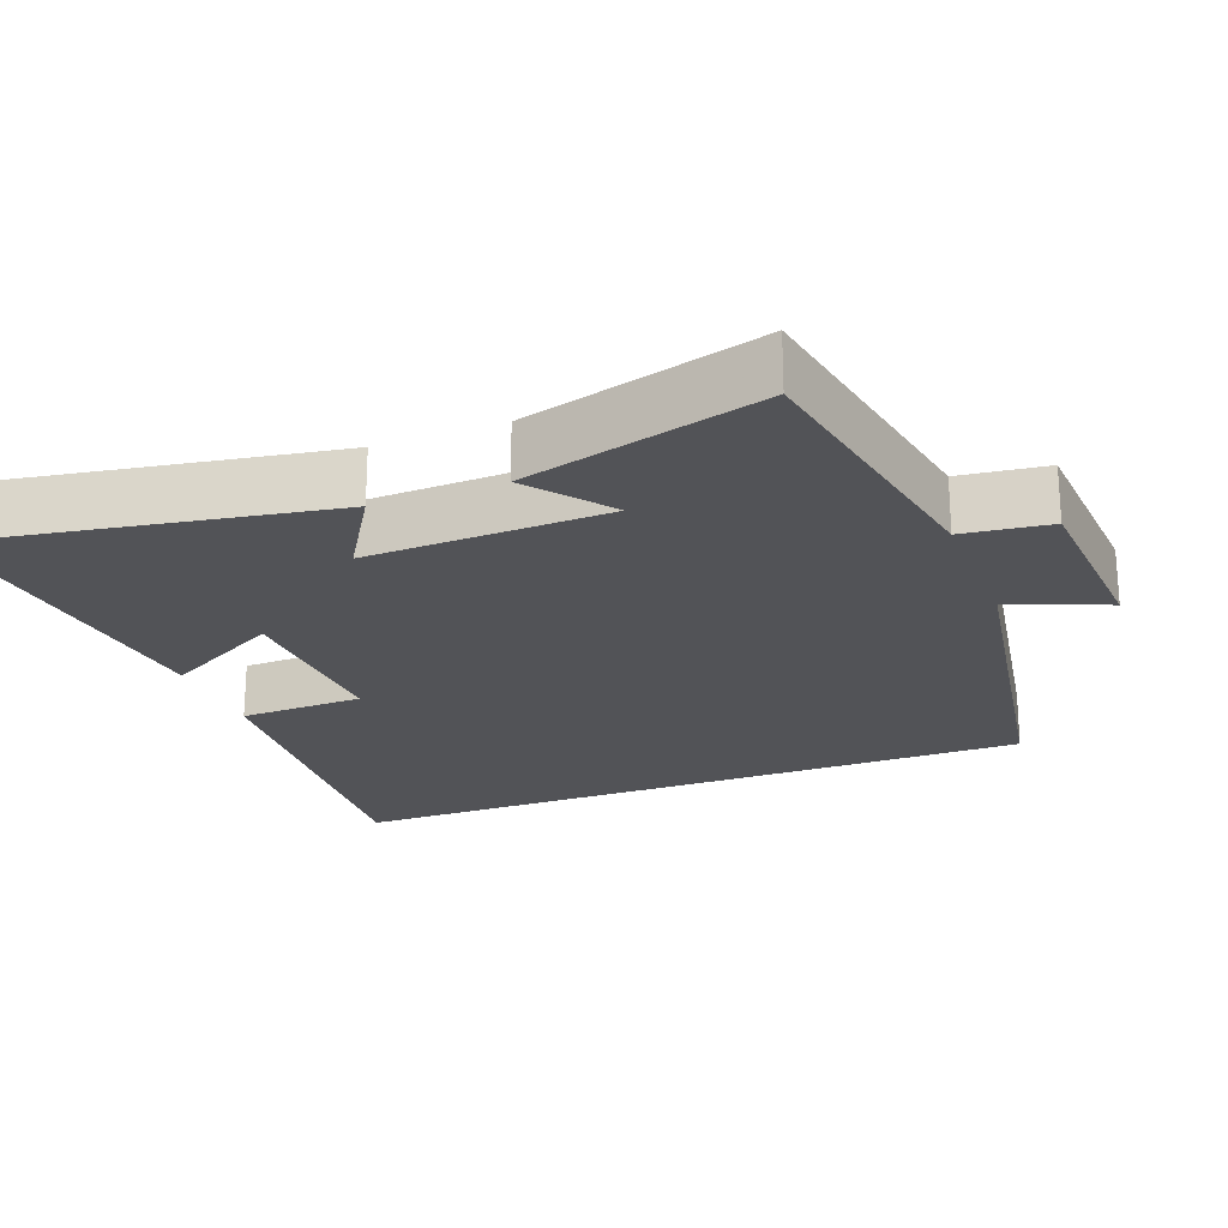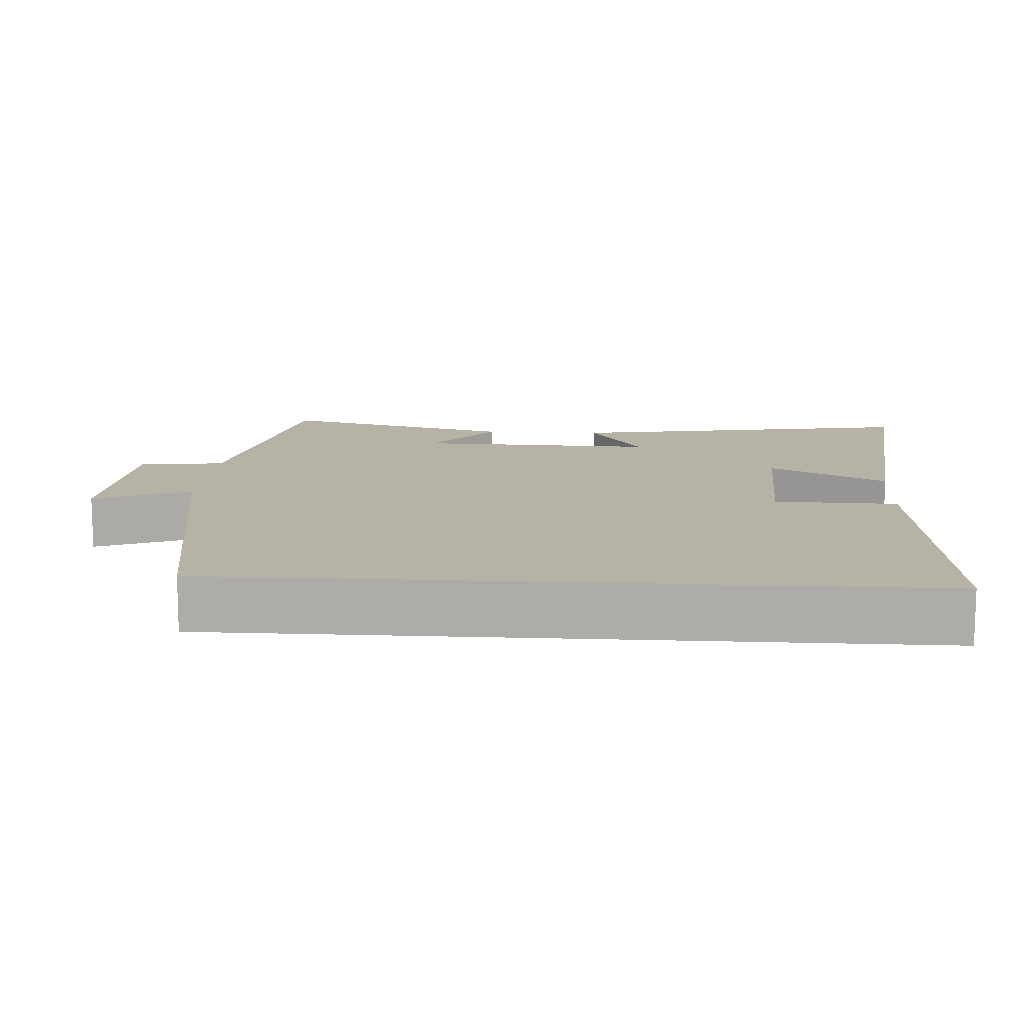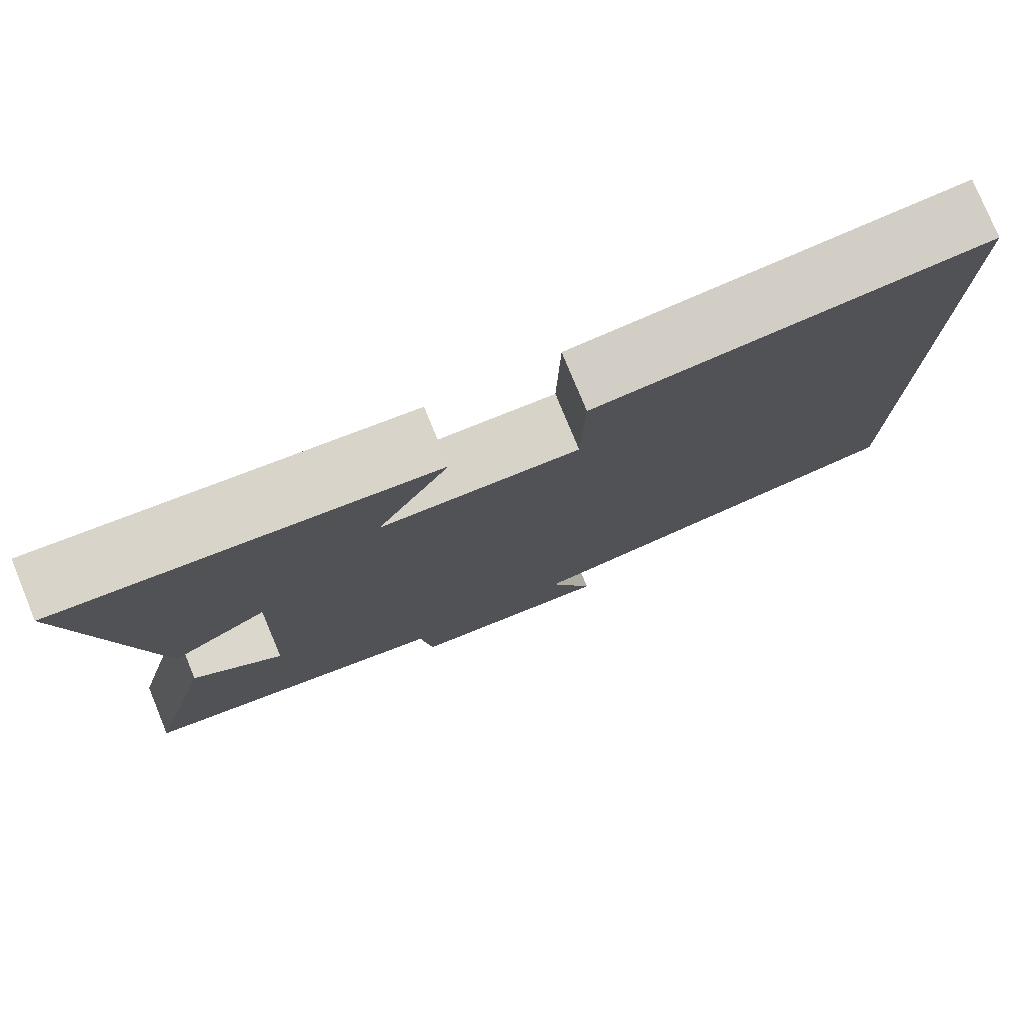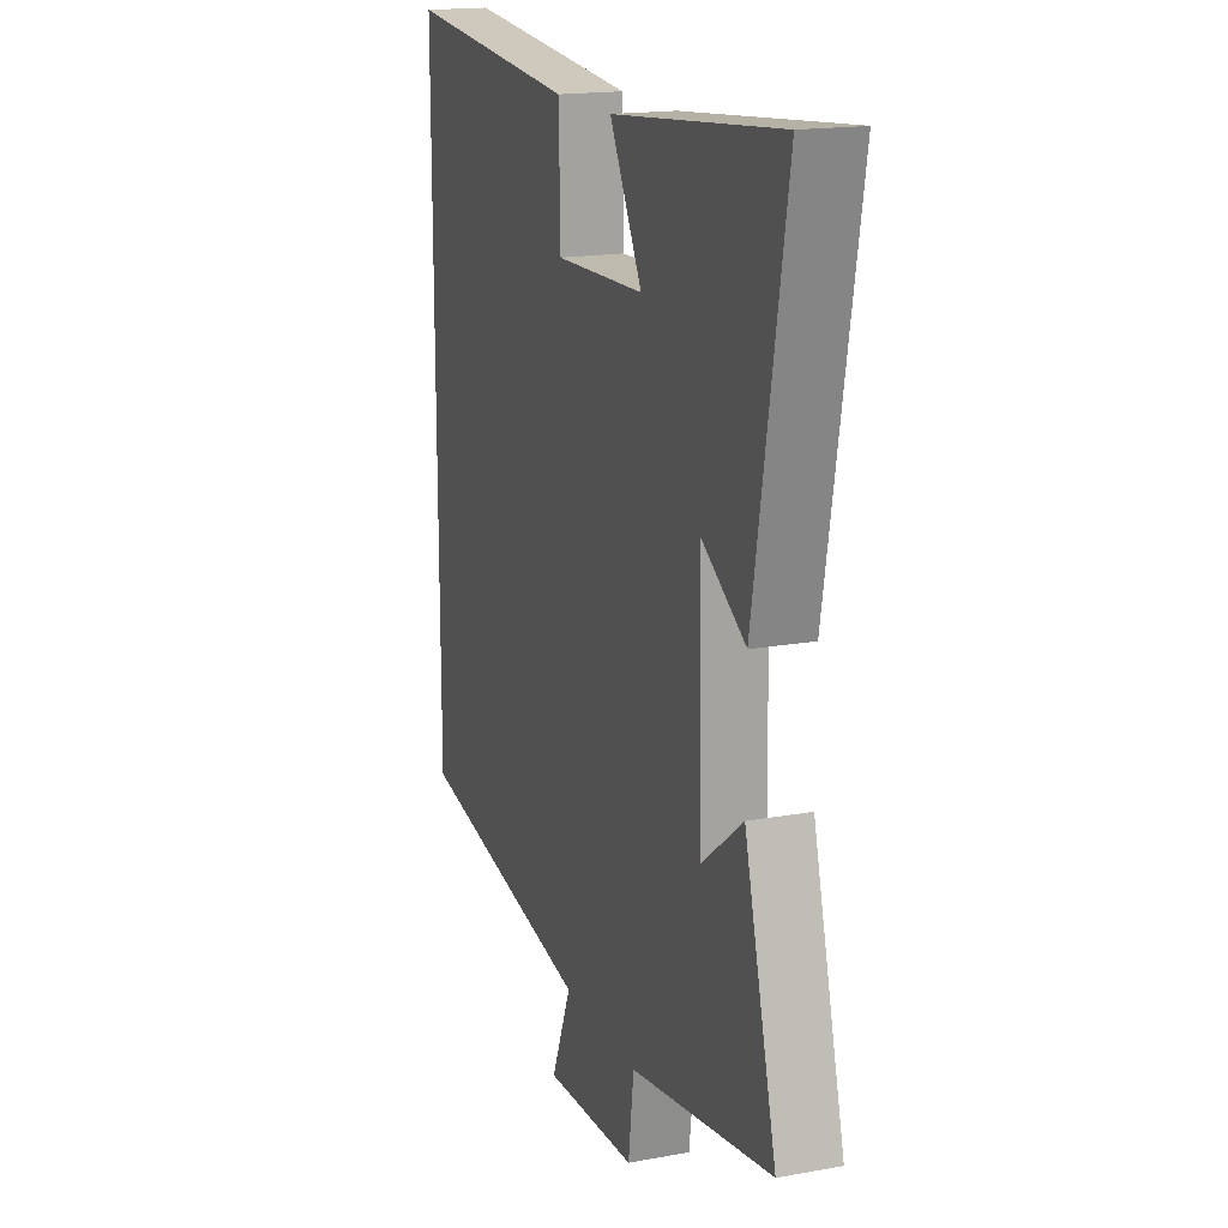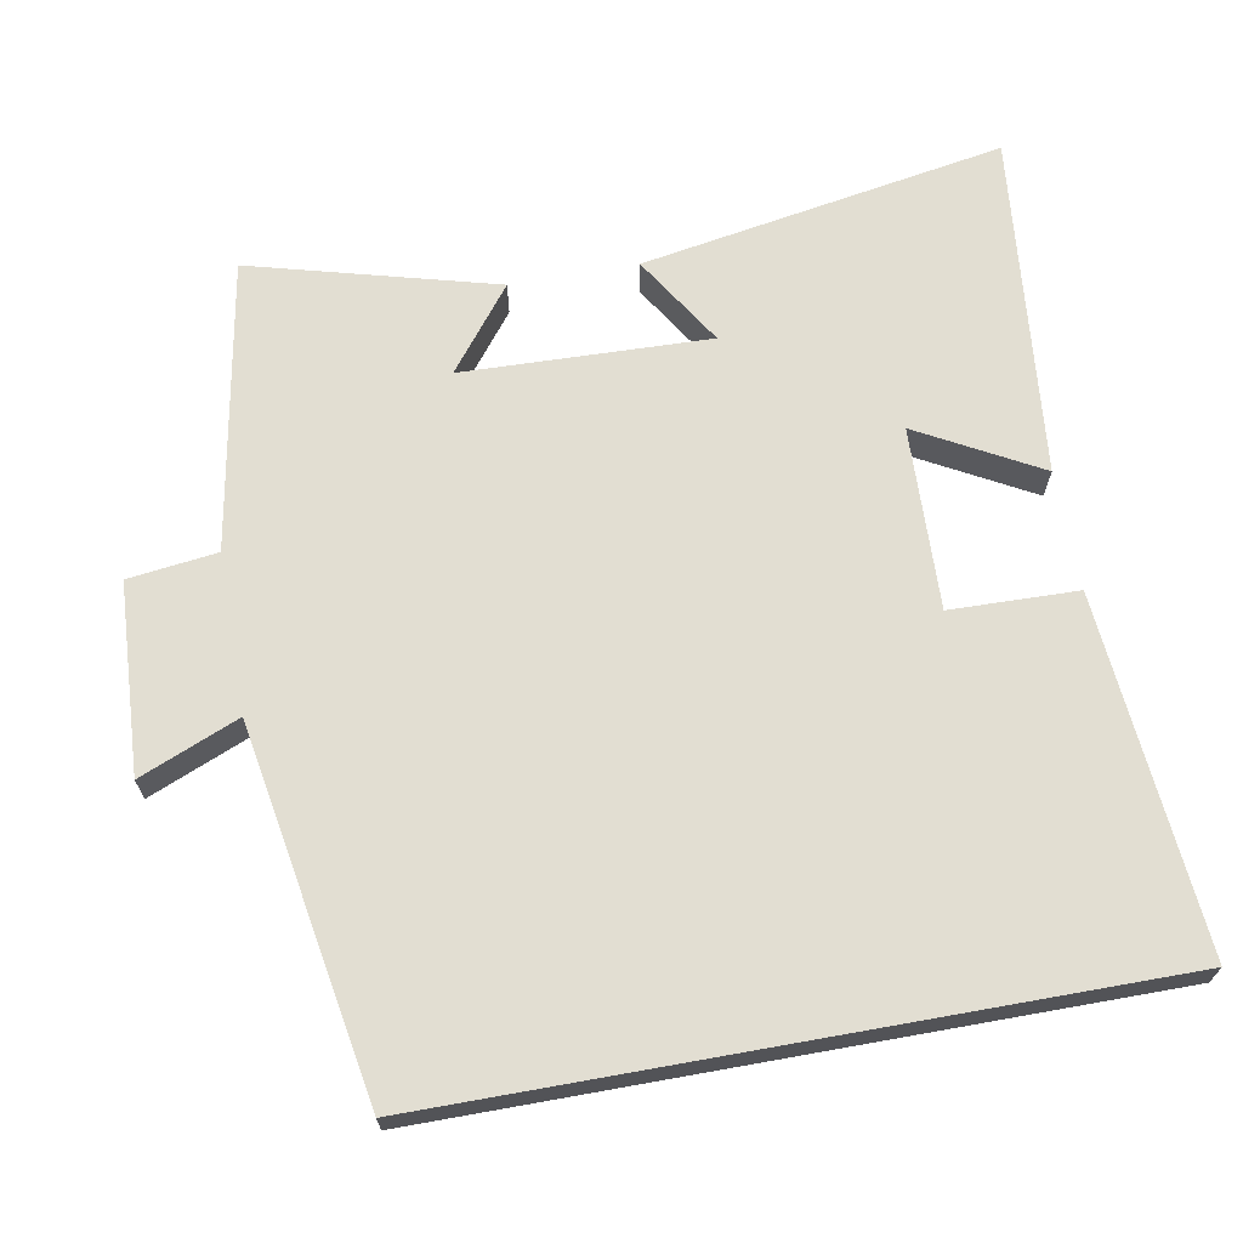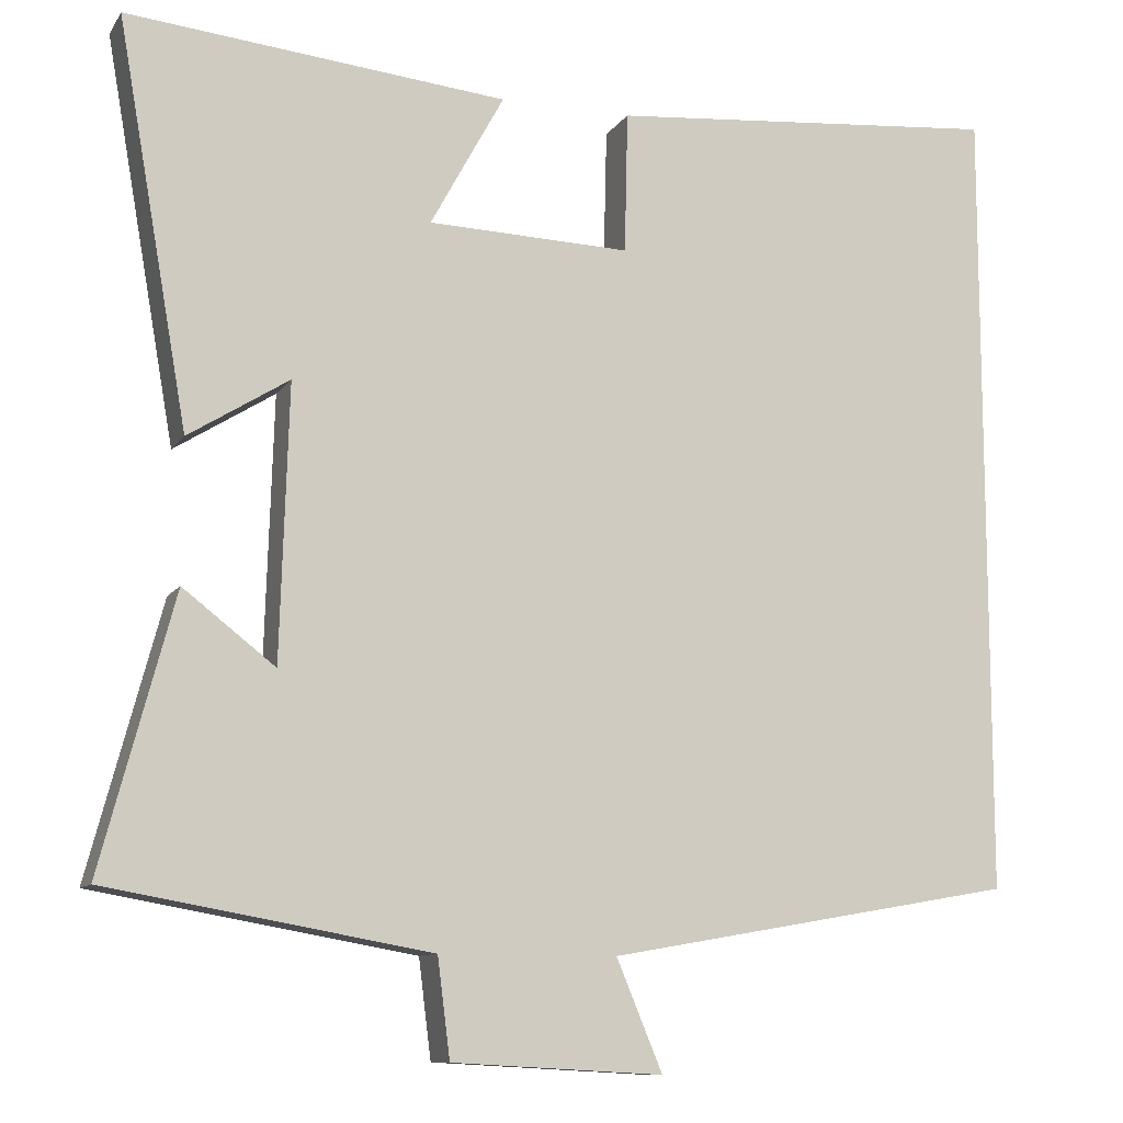
<metadata>
{"format":"obj","ext":"obj","renderer":"f3d","projection":"perspective","resolution":1024,"background":"white","views":[{"elev":-22.3,"azim":111.3,"up":"+Y"},{"elev":12.4,"azim":-86.3,"up":"+Y"},{"elev":78.1,"azim":157.7,"up":"+Z"},{"elev":17.5,"azim":70.2,"up":"+Z"},{"elev":67.8,"azim":-100.2,"up":"+Y"},{"elev":-10.5,"azim":159.8,"up":"+Z"}]}
</metadata>
<code>
v 0.587 0.07 -0.432
v 0.202 0.07 -0.5
v 0.187 0.07 -0.618
v -0.065 0.07 -0.632
v -0.01 0.07 -0.5
v -0.5 0.07 -0.414
v -0.5 0.07 0.541
v -0.028 0.07 0.5
v -0.024 0.07 0.331
v 0.218 0.07 0.339
v 0.13 0.07 0.5
v 0.585 0.07 0.545
v 0.5 0.07 0.062
v 0.38 0.07 0.137
v 0.39 0.07 -0.191
v 0.5 0.07 -0.106
v 0.587 0 -0.432
v 0.202 0 -0.5
v 0.187 0 -0.618
v -0.065 0 -0.632
v -0.01 0 -0.5
v -0.5 0 -0.414
v -0.5 0 0.541
v -0.028 0 0.5
v -0.024 0 0.331
v 0.218 0 0.339
v 0.13 0 0.5
v 0.585 0 0.545
v 0.5 0 0.062
v 0.38 0 0.137
v 0.39 0 -0.191
v 0.5 0 -0.106
f 15 16 1 2
f 14 15 2
f 11 12 13 14
f 10 11 14
f 9 10 14 2
f 6 7 8 9
f 5 6 9 2
f 2 3 4 5
f 18 17 32 31
f 18 31 30
f 30 29 28 27
f 30 27 26
f 18 30 26 25
f 25 24 23 22
f 18 25 22 21
f 21 20 19 18
f 1 17 18 2
f 2 18 19 3
f 3 19 20 4
f 4 20 21 5
f 5 21 22 6
f 6 22 23 7
f 7 23 24 8
f 8 24 25 9
f 9 25 26 10
f 10 26 27 11
f 11 27 28 12
f 12 28 29 13
f 13 29 30 14
f 14 30 31 15
f 15 31 32 16
f 16 32 17 1

</code>
